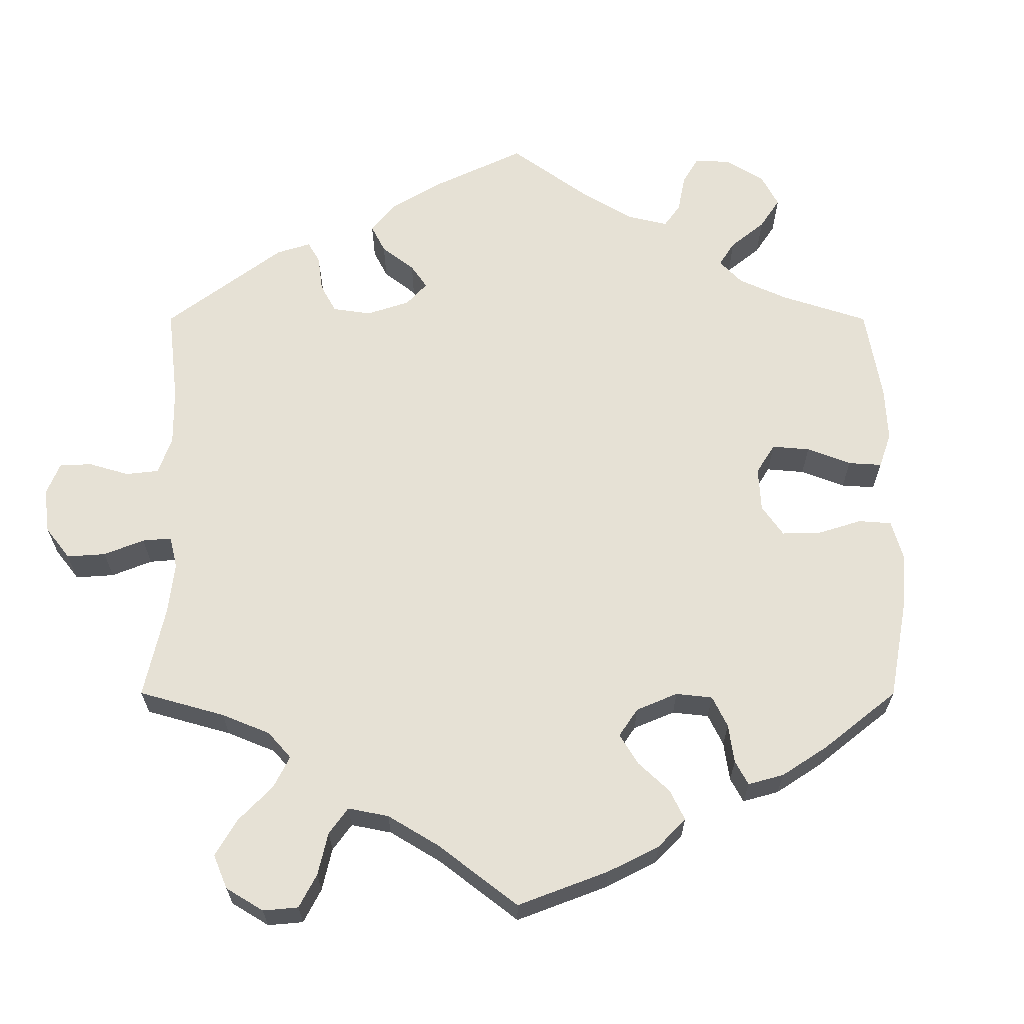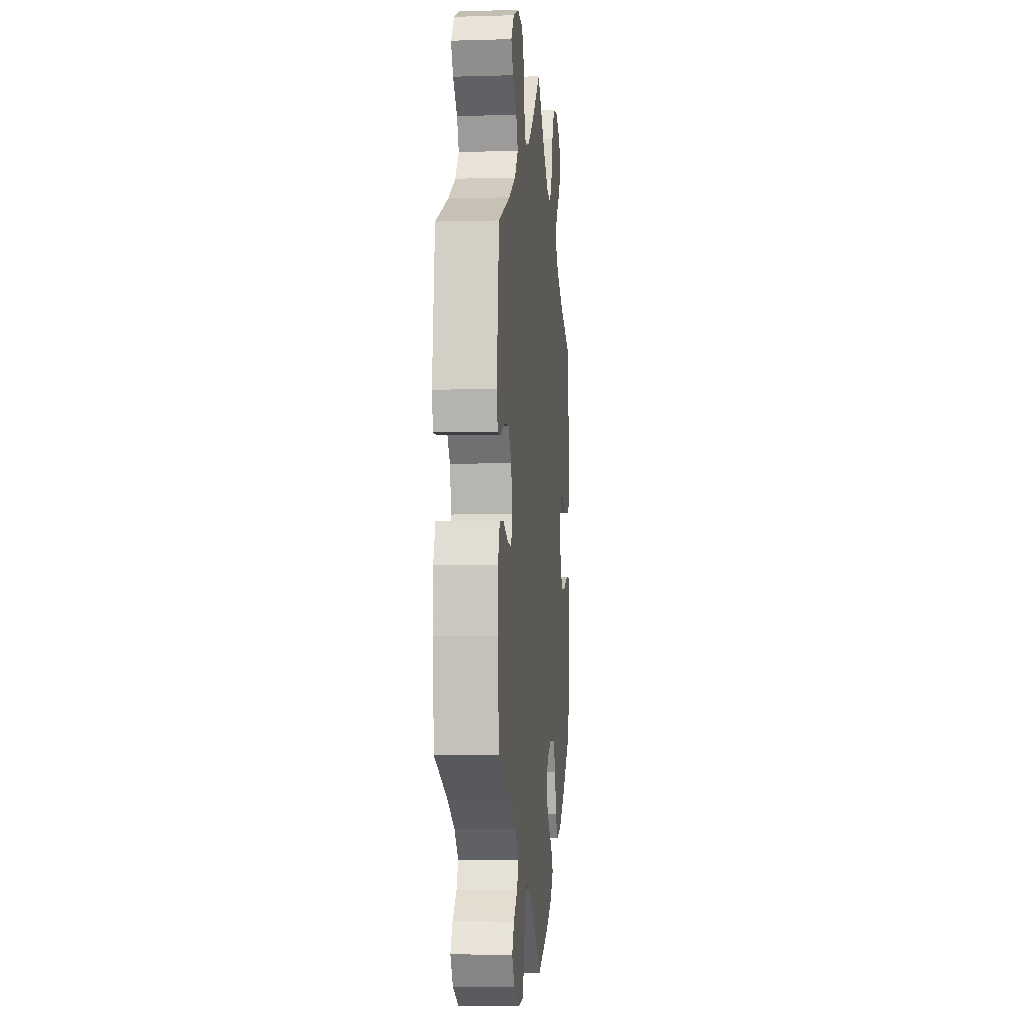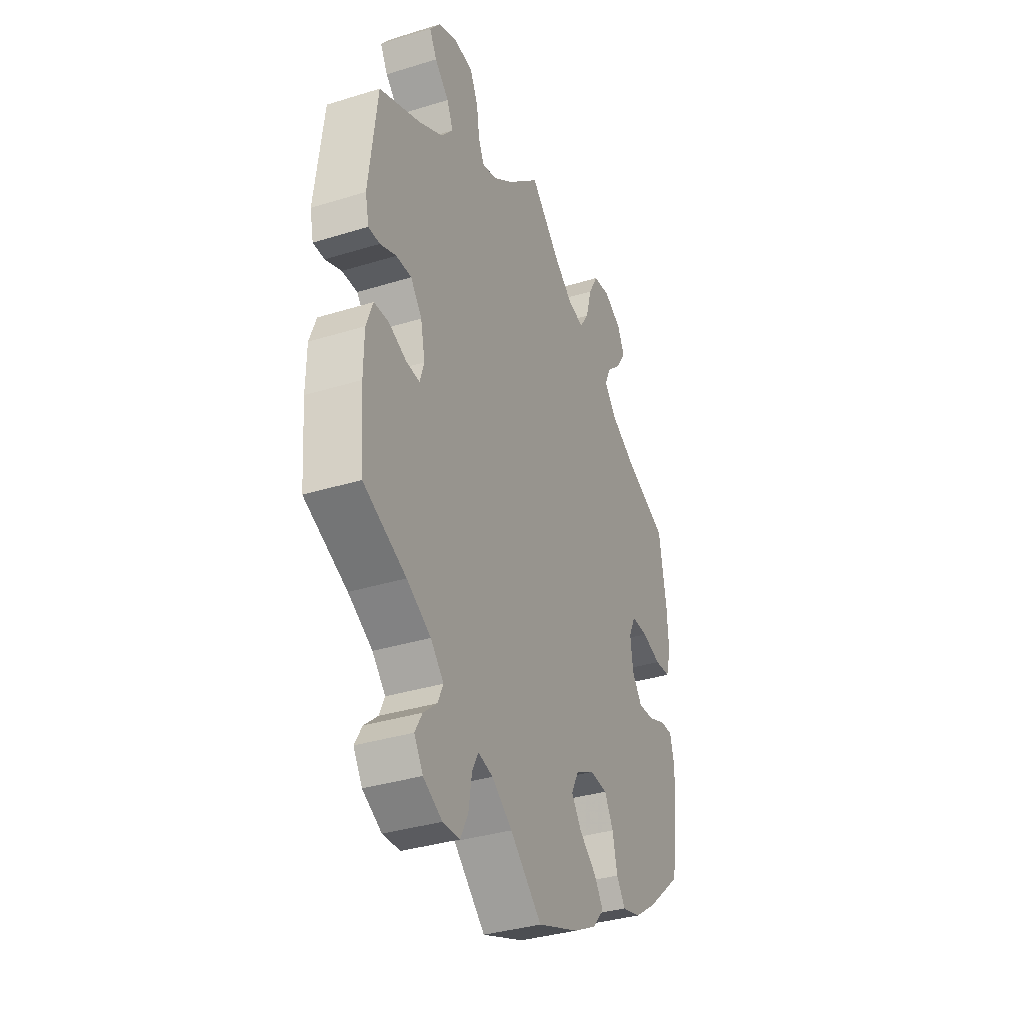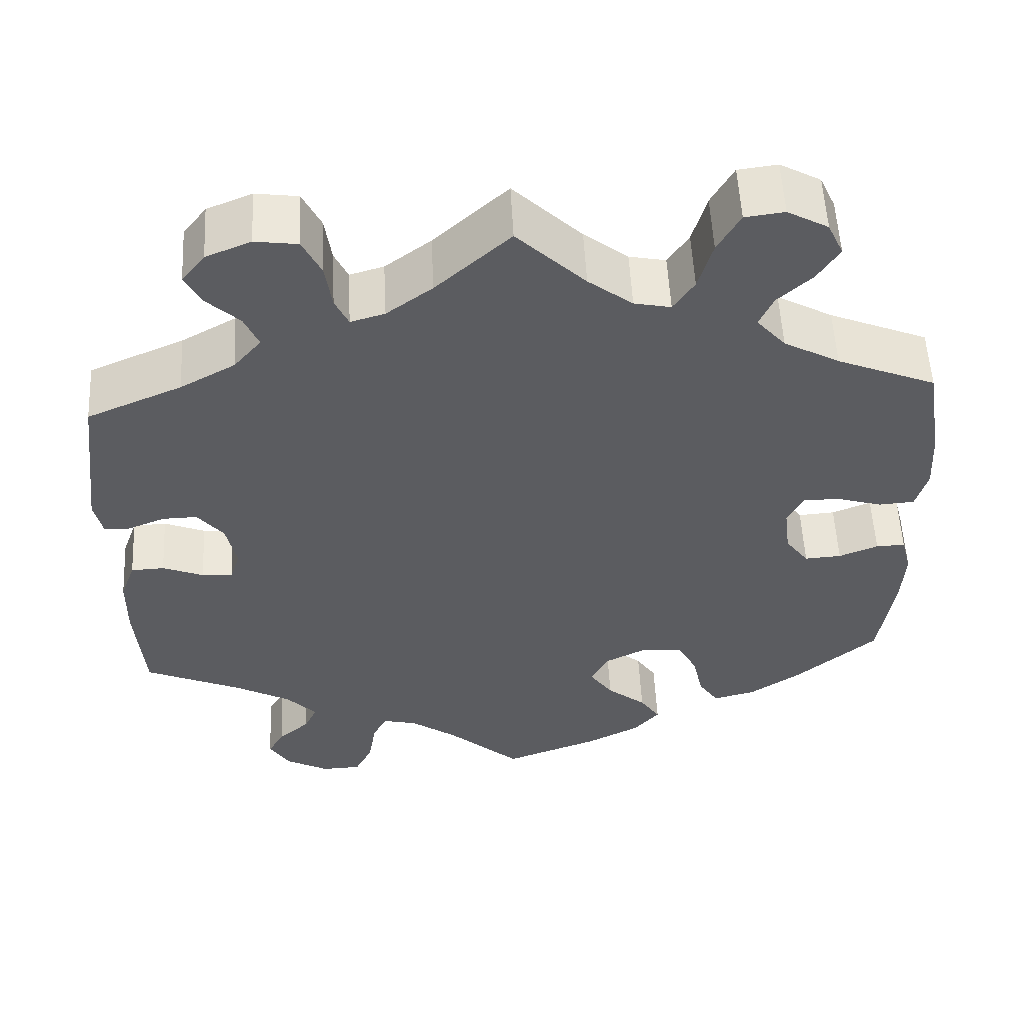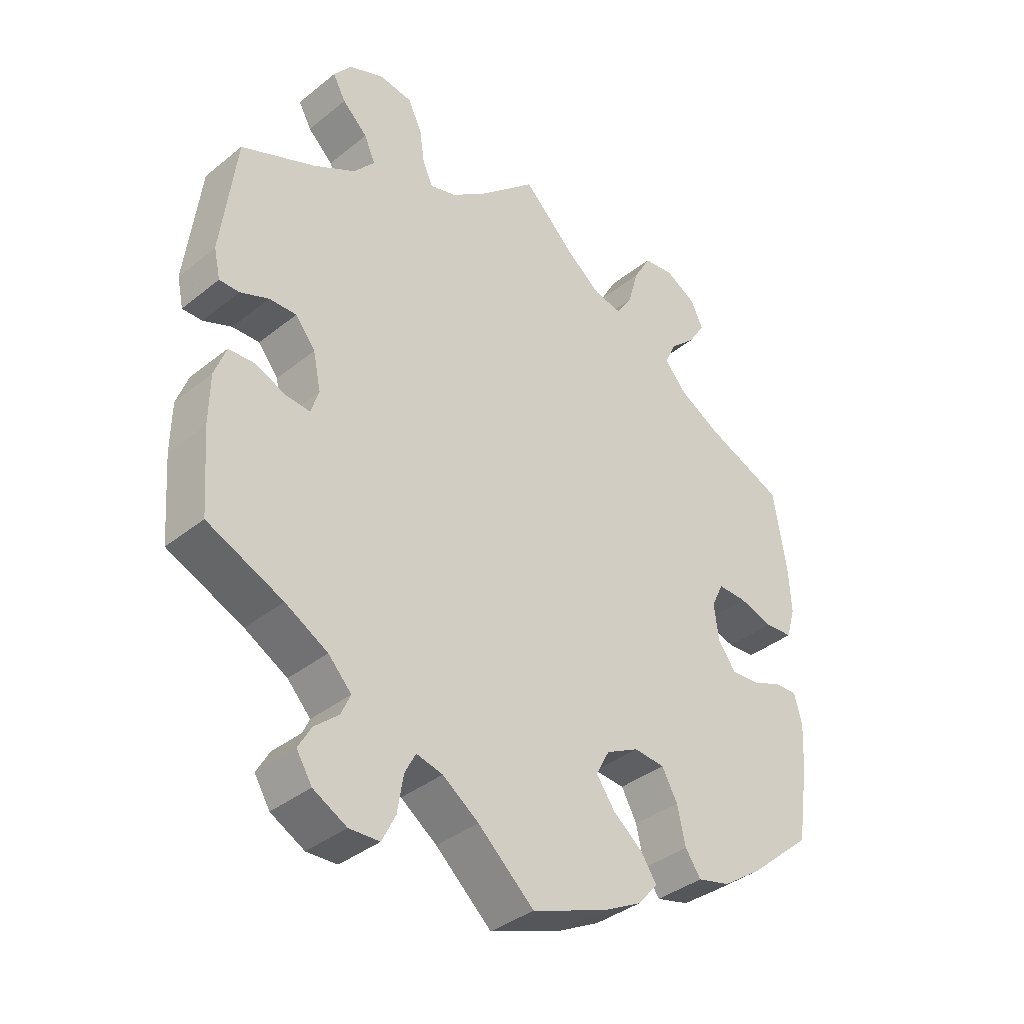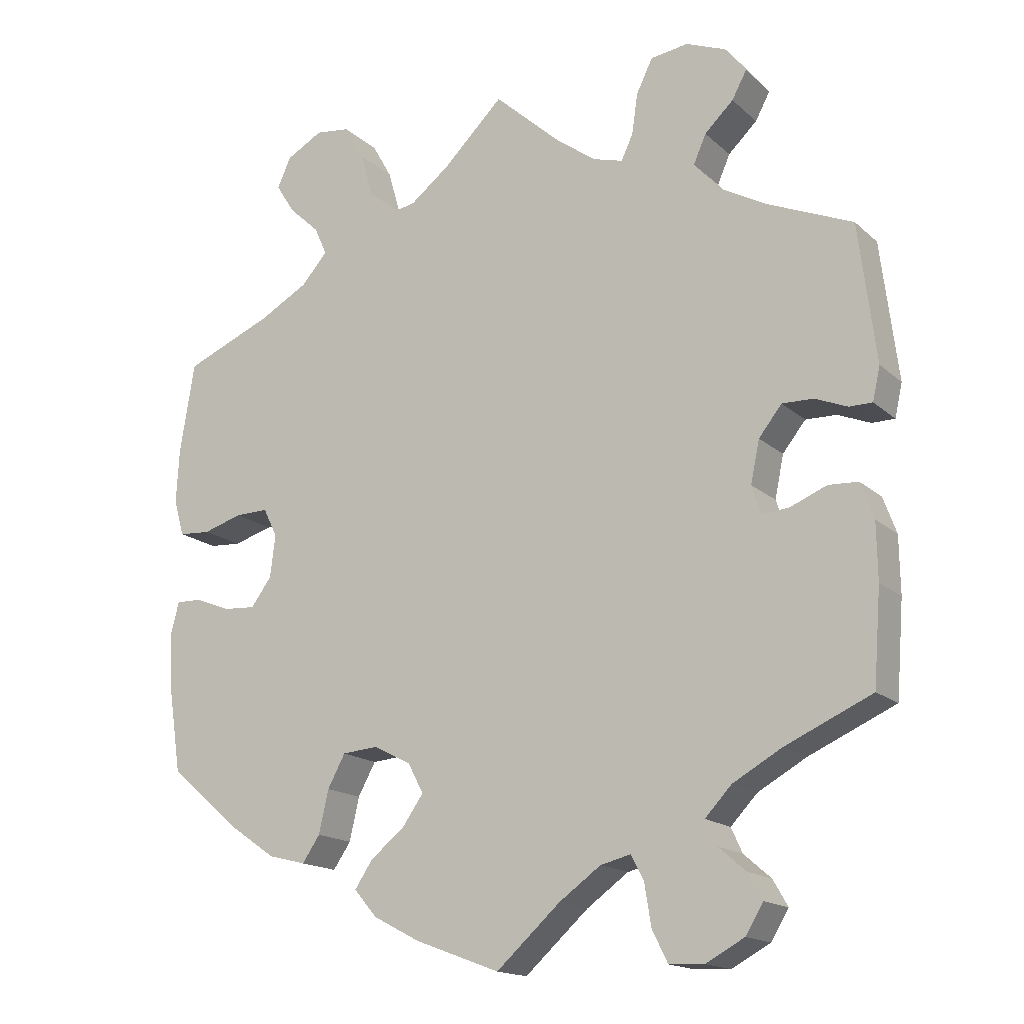
<metadata>
{"format":"obj","ext":"obj","renderer":"f3d","projection":"perspective","resolution":1024,"background":"white","views":[{"elev":64.1,"azim":60.0,"up":"+Y"},{"elev":-4.2,"azim":-84.4,"up":"+Z"},{"elev":-35.4,"azim":-67.7,"up":"+Z"},{"elev":54.9,"azim":-2.9,"up":"+Z"},{"elev":-37.5,"azim":-44.3,"up":"+Z"},{"elev":-16.4,"azim":-149.4,"up":"+Z"}]}
</metadata>
<code>
v -0.087 0.07 -0.5
v -0.143 0.07 -0.46
v -0.184 0.07 -0.45
v -0.201 0.07 -0.483
v -0.21 0.07 -0.539
v -0.231 0.07 -0.581
v -0.278 0.07 -0.583
v -0.33 0.07 -0.555
v -0.354 0.07 -0.516
v -0.334 0.07 -0.481
v -0.297 0.07 -0.449
v -0.282 0.07 -0.416
v -0.318 0.07 -0.378
v -0.384 0.07 -0.341
v -0.501 0.07 -0.289
v -0.511 0.07 -0.162
v -0.51 0.07 -0.086
v -0.492 0.07 -0.037
v -0.452 0.07 -0.035
v -0.403 0.07 -0.055
v -0.366 0.07 -0.058
v -0.354 0.07 -0.02
v -0.366 0.07 0.037
v -0.397 0.07 0.076
v -0.439 0.07 0.075
v -0.483 0.07 0.057
v -0.514 0.07 0.057
v -0.524 0.07 0.102
v -0.501 0.07 0.289
v -0.387 0.07 0.338
v -0.321 0.07 0.375
v -0.288 0.07 0.414
v -0.305 0.07 0.453
v -0.344 0.07 0.49
v -0.364 0.07 0.527
v -0.336 0.07 0.563
v -0.282 0.07 0.585
v -0.231 0.07 0.578
v -0.209 0.07 0.533
v -0.201 0.07 0.478
v -0.185 0.07 0.444
v -0.144 0.07 0.456
v -0.089 0.07 0.497
v 0 0.07 0.578
v 0.082 0.07 0.498
v 0.135 0.07 0.457
v 0.179 0.07 0.448
v 0.204 0.07 0.486
v 0.221 0.07 0.546
v 0.248 0.07 0.594
v 0.295 0.07 0.6
v 0.344 0.07 0.573
v 0.363 0.07 0.532
v 0.337 0.07 0.491
v 0.296 0.07 0.453
v 0.279 0.07 0.415
v 0.314 0.07 0.375
v 0.381 0.07 0.338
v 0.5 0.07 0.289
v 0.52 0.07 0.166
v 0.524 0.07 0.093
v 0.51 0.07 0.044
v 0.467 0.07 0.041
v 0.414 0.07 0.057
v 0.369 0.07 0.058
v 0.35 0.07 0.019
v 0.357 0.07 -0.038
v 0.385 0.07 -0.076
v 0.429 0.07 -0.073
v 0.476 0.07 -0.054
v 0.511 0.07 -0.053
v 0.523 0.07 -0.099
v 0.519 0.07 -0.169
v 0.501 0.07 -0.288
v 0.403 0.07 -0.372
v 0.342 0.07 -0.414
v 0.291 0.07 -0.427
v 0.267 0.07 -0.392
v 0.254 0.07 -0.334
v 0.23 0.07 -0.29
v 0.182 0.07 -0.286
v 0.131 0.07 -0.312
v 0.11 0.07 -0.352
v 0.138 0.07 -0.392
v 0.185 0.07 -0.43
v 0.209 0.07 -0.466
v 0.178 0.07 -0.502
v 0.115 0.07 -0.535
v 0 0.07 -0.578
v -0.087 0 -0.5
v -0.143 0 -0.46
v -0.184 0 -0.45
v -0.201 0 -0.483
v -0.21 0 -0.539
v -0.231 0 -0.581
v -0.278 0 -0.583
v -0.33 0 -0.555
v -0.354 0 -0.516
v -0.334 0 -0.481
v -0.297 0 -0.449
v -0.282 0 -0.416
v -0.318 0 -0.378
v -0.384 0 -0.341
v -0.501 0 -0.289
v -0.511 0 -0.162
v -0.51 0 -0.086
v -0.492 0 -0.037
v -0.452 0 -0.035
v -0.403 0 -0.055
v -0.366 0 -0.058
v -0.354 0 -0.02
v -0.366 0 0.037
v -0.397 0 0.076
v -0.439 0 0.075
v -0.483 0 0.057
v -0.514 0 0.057
v -0.524 0 0.102
v -0.501 0 0.289
v -0.387 0 0.338
v -0.321 0 0.375
v -0.288 0 0.414
v -0.305 0 0.453
v -0.344 0 0.49
v -0.364 0 0.527
v -0.336 0 0.563
v -0.282 0 0.585
v -0.231 0 0.578
v -0.209 0 0.533
v -0.201 0 0.478
v -0.185 0 0.444
v -0.144 0 0.456
v -0.089 0 0.497
v 0 0 0.578
v 0.082 0 0.498
v 0.135 0 0.457
v 0.179 0 0.448
v 0.204 0 0.486
v 0.221 0 0.546
v 0.248 0 0.594
v 0.295 0 0.6
v 0.344 0 0.573
v 0.363 0 0.532
v 0.337 0 0.491
v 0.296 0 0.453
v 0.279 0 0.415
v 0.314 0 0.375
v 0.381 0 0.338
v 0.5 0 0.289
v 0.52 0 0.166
v 0.524 0 0.093
v 0.51 0 0.044
v 0.467 0 0.041
v 0.414 0 0.057
v 0.369 0 0.058
v 0.35 0 0.019
v 0.357 0 -0.038
v 0.385 0 -0.076
v 0.429 0 -0.073
v 0.476 0 -0.054
v 0.511 0 -0.053
v 0.523 0 -0.099
v 0.519 0 -0.169
v 0.501 0 -0.288
v 0.403 0 -0.372
v 0.342 0 -0.414
v 0.291 0 -0.427
v 0.267 0 -0.392
v 0.254 0 -0.334
v 0.23 0 -0.29
v 0.182 0 -0.286
v 0.131 0 -0.312
v 0.11 0 -0.352
v 0.138 0 -0.392
v 0.185 0 -0.43
v 0.209 0 -0.466
v 0.178 0 -0.502
v 0.115 0 -0.535
v 0 0 -0.578
f 88 89 1
f 87 88 1 2
f 84 85 86 87
f 83 84 87 2
f 82 83 2 3
f 81 82 3
f 76 77 78 79
f 76 79 80
f 75 76 80
f 74 75 80
f 73 74 80 81
f 69 70 71 72
f 68 69 72 73
f 61 62 63 64
f 61 64 65
f 58 59 60 61
f 57 58 61 65
f 56 57 65 66
f 52 53 54 55
f 52 55 56
f 51 52 56
f 48 49 50 51
f 47 48 51 56
f 46 47 56 66
f 43 44 45
f 42 43 45 46
f 41 42 46 66
f 37 38 39 40
f 37 40 41
f 36 37 41
f 33 34 35 36
f 32 33 36 41
f 31 32 41 66
f 27 28 29 30
f 25 26 27 30
f 24 25 30 31
f 23 24 31 66
f 17 18 19 20
f 17 20 21
f 14 15 16 17
f 13 14 17 21
f 12 13 21 22
f 8 9 10 11
f 8 11 12
f 7 8 12
f 4 5 6 7
f 3 4 7 12
f 81 3 12 22
f 68 73 81 22
f 22 23 66 67
f 22 67 68
f 90 178 177
f 91 90 177 176
f 176 175 174 173
f 91 176 173 172
f 92 91 172 171
f 92 171 170
f 168 167 166 165
f 169 168 165
f 169 165 164
f 169 164 163
f 170 169 163 162
f 161 160 159 158
f 162 161 158 157
f 153 152 151 150
f 154 153 150
f 150 149 148 147
f 154 150 147 146
f 155 154 146 145
f 144 143 142 141
f 145 144 141
f 145 141 140
f 140 139 138 137
f 145 140 137 136
f 155 145 136 135
f 134 133 132
f 135 134 132 131
f 155 135 131 130
f 129 128 127 126
f 130 129 126
f 130 126 125
f 125 124 123 122
f 130 125 122 121
f 155 130 121 120
f 119 118 117 116
f 119 116 115 114
f 120 119 114 113
f 155 120 113 112
f 109 108 107 106
f 110 109 106
f 106 105 104 103
f 110 106 103 102
f 111 110 102 101
f 100 99 98 97
f 101 100 97
f 101 97 96
f 96 95 94 93
f 101 96 93 92
f 111 101 92 170
f 111 170 162 157
f 156 155 112 111
f 157 156 111
f 1 90 91 2
f 2 91 92 3
f 3 92 93 4
f 4 93 94 5
f 5 94 95 6
f 6 95 96 7
f 7 96 97 8
f 8 97 98 9
f 9 98 99 10
f 10 99 100 11
f 11 100 101 12
f 12 101 102 13
f 13 102 103 14
f 14 103 104 15
f 15 104 105 16
f 16 105 106 17
f 17 106 107 18
f 18 107 108 19
f 19 108 109 20
f 20 109 110 21
f 21 110 111 22
f 22 111 112 23
f 23 112 113 24
f 24 113 114 25
f 25 114 115 26
f 26 115 116 27
f 27 116 117 28
f 28 117 118 29
f 29 118 119 30
f 30 119 120 31
f 31 120 121 32
f 32 121 122 33
f 33 122 123 34
f 34 123 124 35
f 35 124 125 36
f 36 125 126 37
f 37 126 127 38
f 38 127 128 39
f 39 128 129 40
f 40 129 130 41
f 41 130 131 42
f 42 131 132 43
f 43 132 133 44
f 44 133 134 45
f 45 134 135 46
f 46 135 136 47
f 47 136 137 48
f 48 137 138 49
f 49 138 139 50
f 50 139 140 51
f 51 140 141 52
f 52 141 142 53
f 53 142 143 54
f 54 143 144 55
f 55 144 145 56
f 56 145 146 57
f 57 146 147 58
f 58 147 148 59
f 59 148 149 60
f 60 149 150 61
f 61 150 151 62
f 62 151 152 63
f 63 152 153 64
f 64 153 154 65
f 65 154 155 66
f 66 155 156 67
f 67 156 157 68
f 68 157 158 69
f 69 158 159 70
f 70 159 160 71
f 71 160 161 72
f 72 161 162 73
f 73 162 163 74
f 74 163 164 75
f 75 164 165 76
f 76 165 166 77
f 77 166 167 78
f 78 167 168 79
f 79 168 169 80
f 80 169 170 81
f 81 170 171 82
f 82 171 172 83
f 83 172 173 84
f 84 173 174 85
f 85 174 175 86
f 86 175 176 87
f 87 176 177 88
f 88 177 178 89
f 89 178 90 1

</code>
